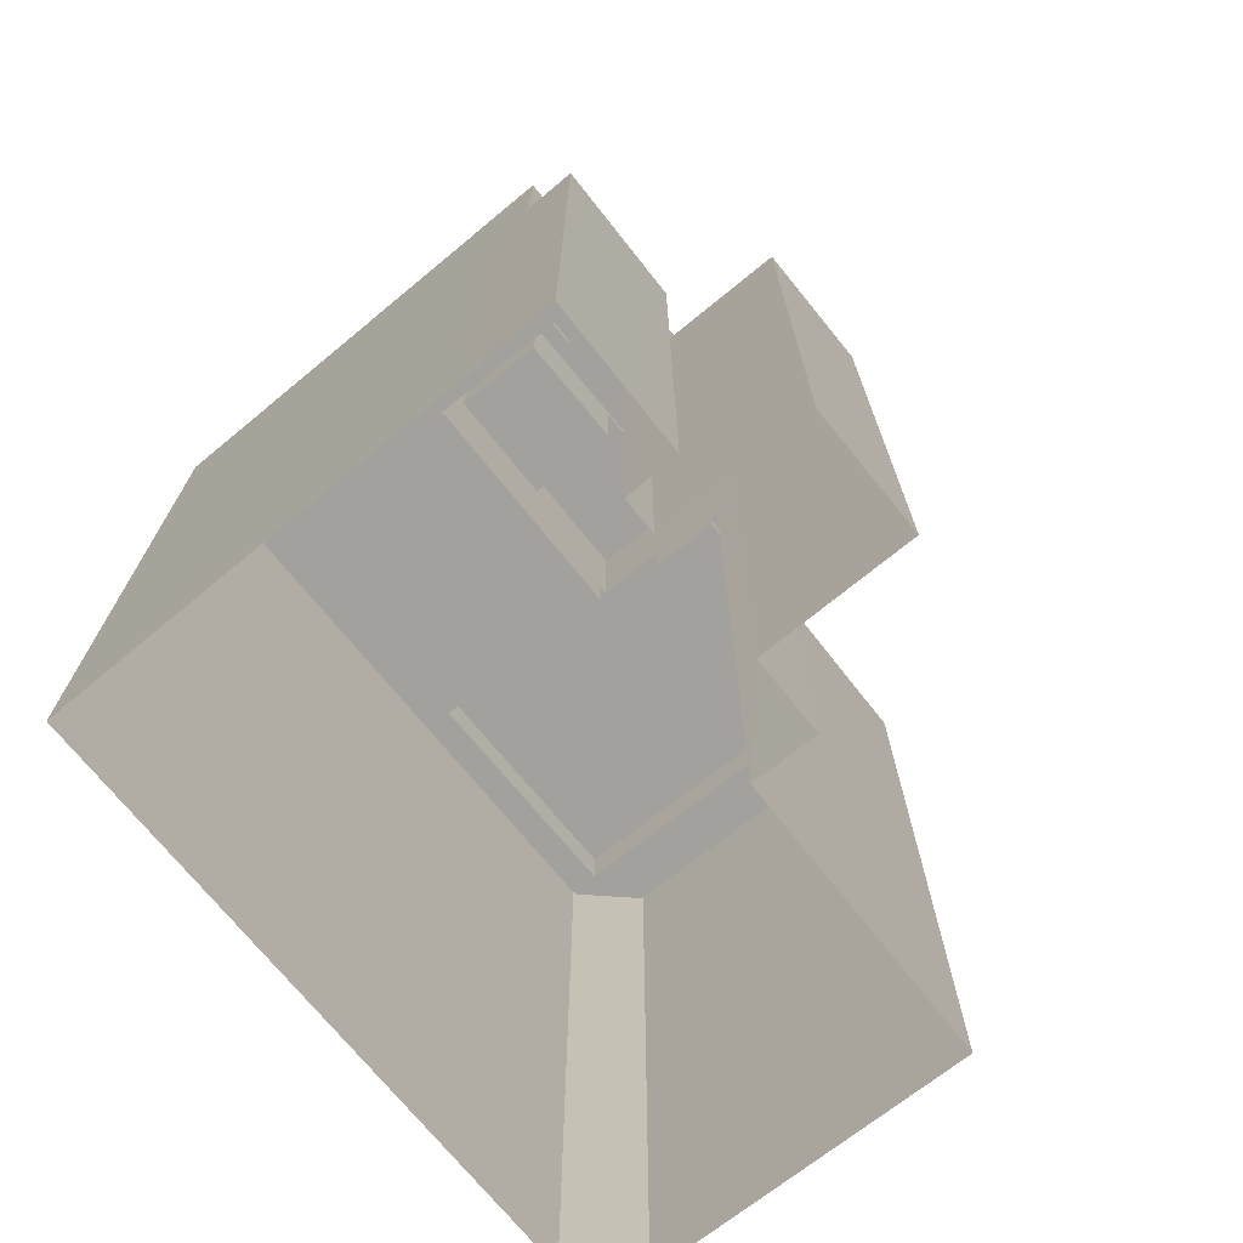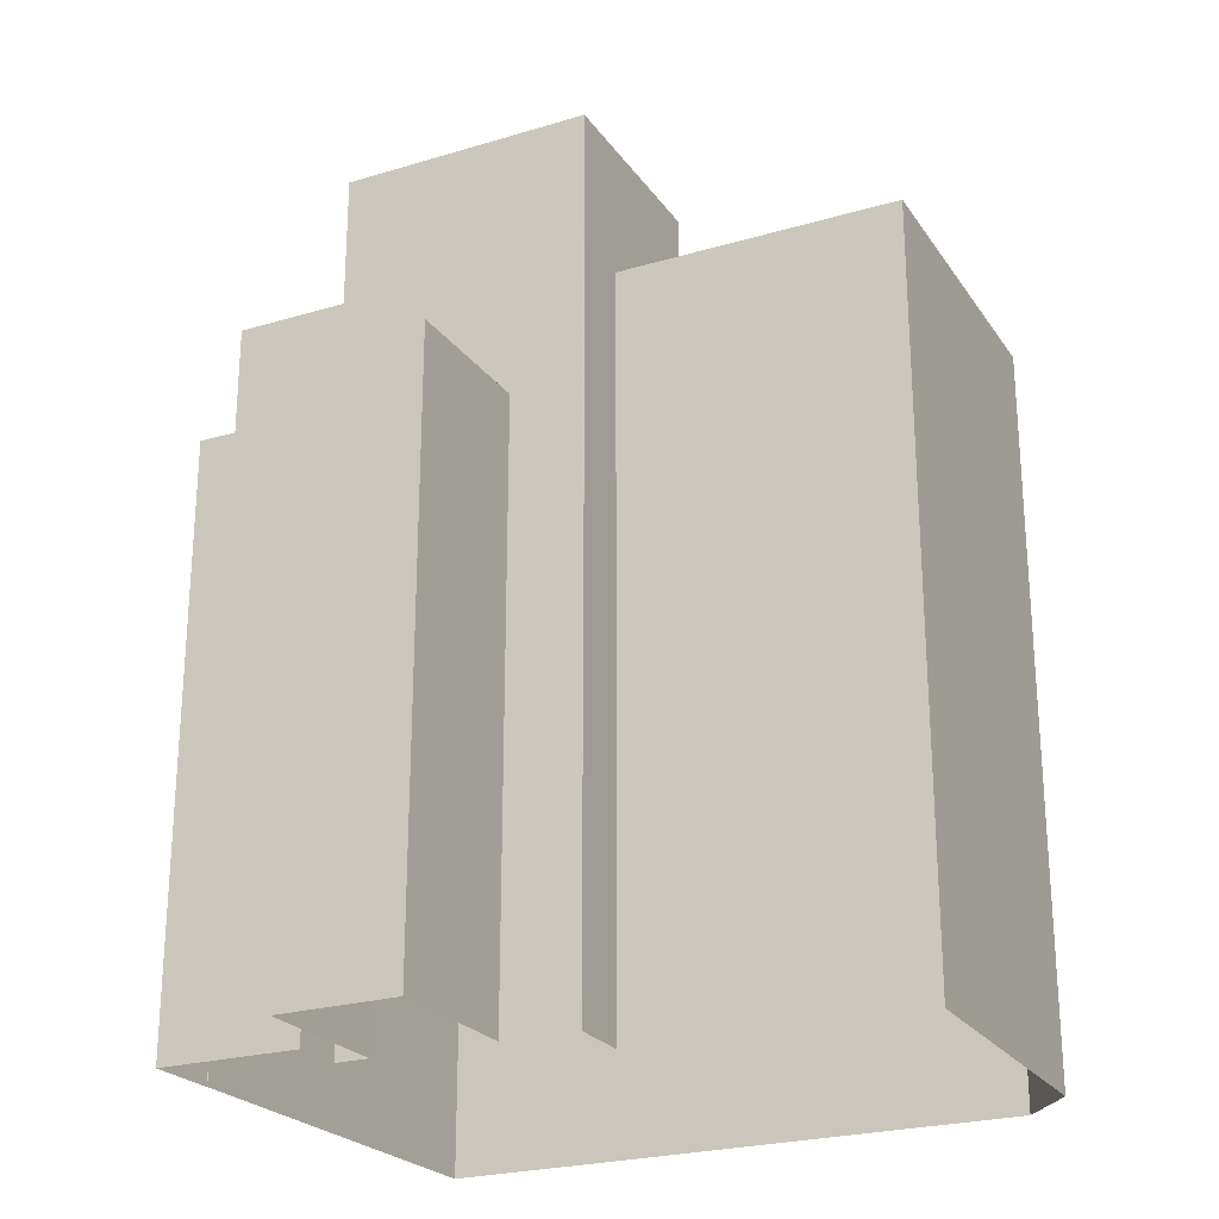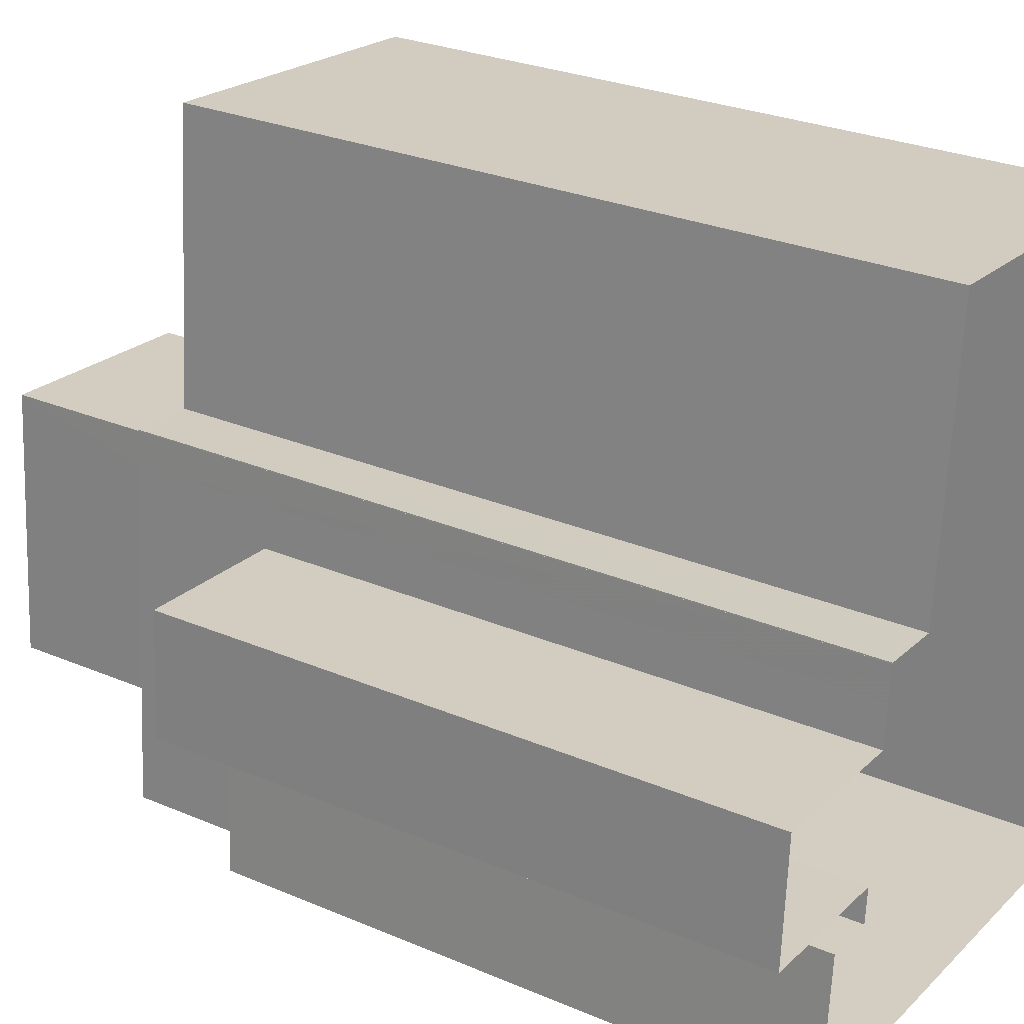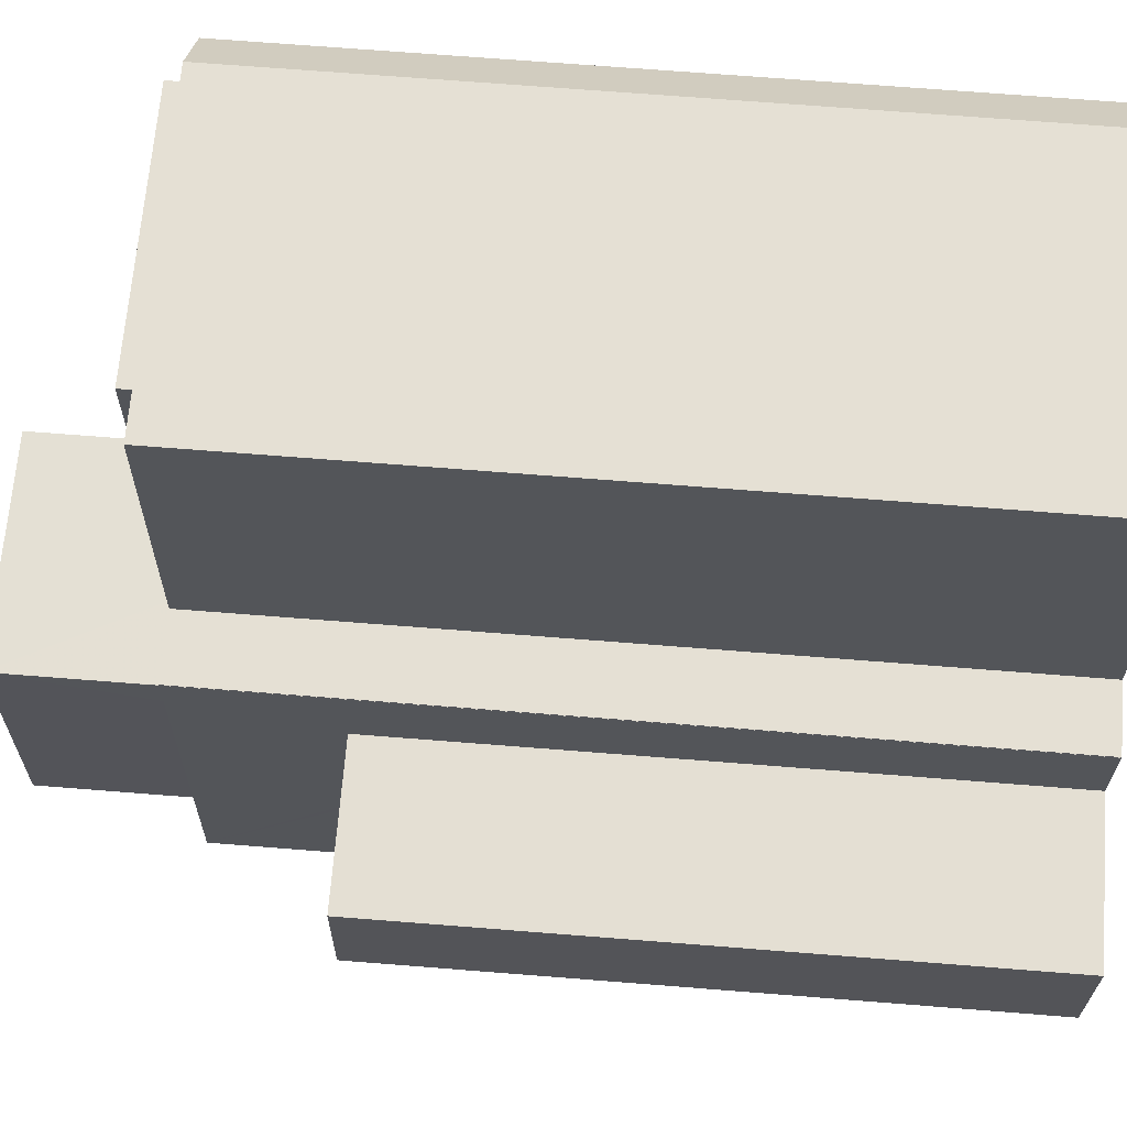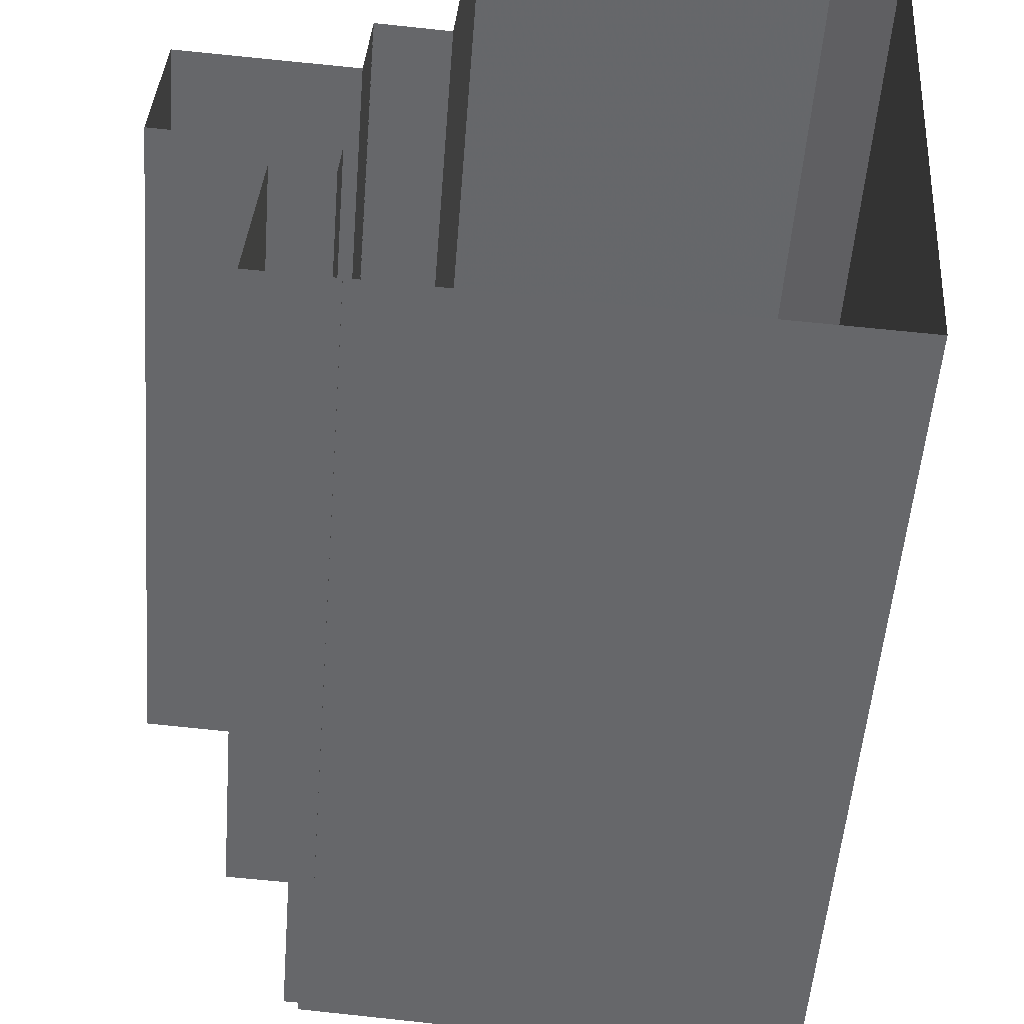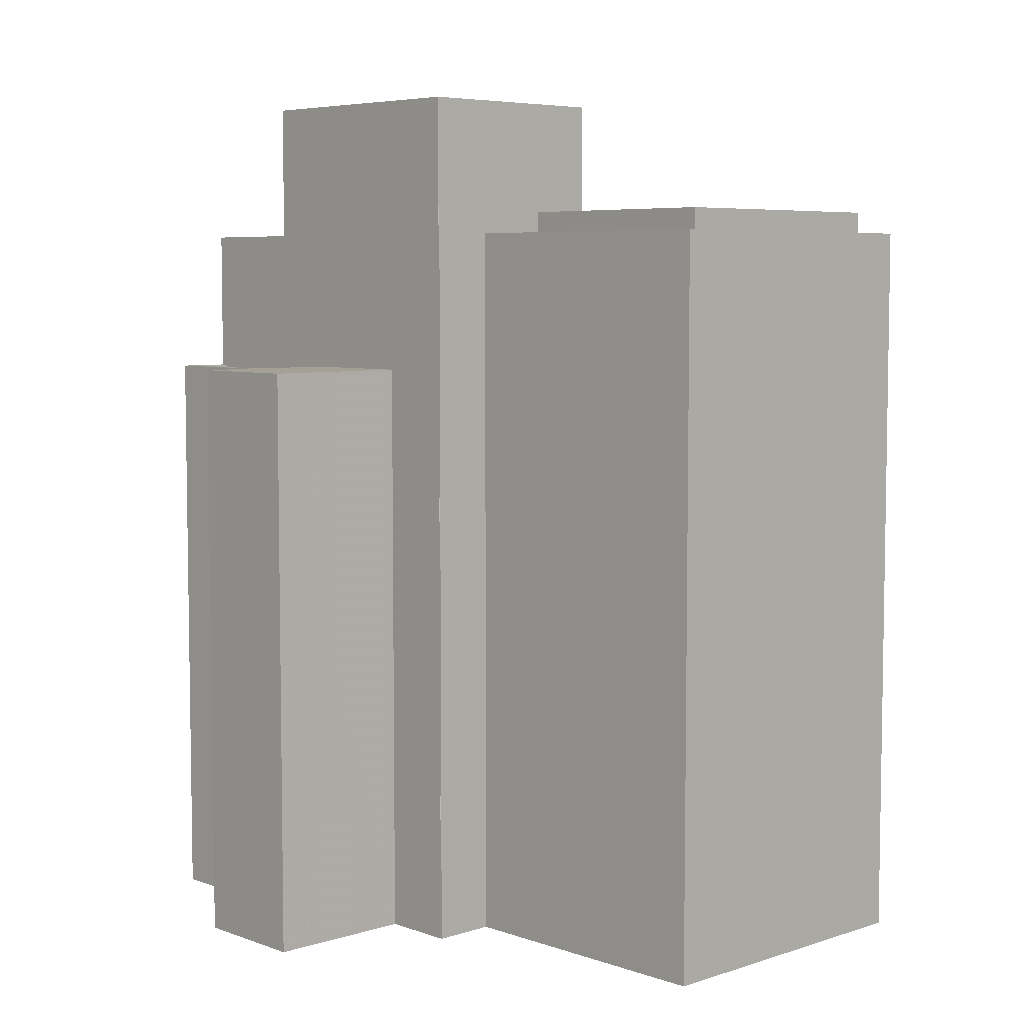
<metadata>
{"format":"obj","ext":"obj","renderer":"f3d","projection":"perspective","resolution":1024,"background":"white","views":[{"elev":-72.0,"azim":42.8,"up":"+Z"},{"elev":-24.1,"azim":120.6,"up":"+Z"},{"elev":27.5,"azim":123.2,"up":"+Y"},{"elev":70.2,"azim":94.5,"up":"+Y"},{"elev":-52.2,"azim":175.6,"up":"+Y"},{"elev":5.9,"azim":140.7,"up":"+Z"}]}
</metadata>
<code>
v -1.238e+04 -3.439e+04 81.58
v -1.238e+04 -3.439e+04 79.24
v -1.238e+04 -3.44e+04 79.24
v -1.238e+04 -3.44e+04 81.58
v -1.236e+04 -3.439e+04 81.58
v -1.236e+04 -3.439e+04 79.24
v -1.236e+04 -3.44e+04 79.24
v -1.236e+04 -3.44e+04 81.58
v -1.237e+04 -3.44e+04 81.58
v -1.237e+04 -3.44e+04 79.24
v -1.236e+04 -3.44e+04 41.15
v -1.236e+04 -3.44e+04 80.34
v -1.236e+04 -3.44e+04 41.15
v -1.237e+04 -3.44e+04 81.58
v -1.237e+04 -3.44e+04 87.58
v -1.236e+04 -3.44e+04 80.34
v -1.236e+04 -3.44e+04 79.24
v -1.236e+04 -3.44e+04 87.58
v -1.236e+04 -3.44e+04 41.15
v -1.236e+04 -3.44e+04 80.34
v -1.236e+04 -3.441e+04 87.58
v -1.236e+04 -3.441e+04 80.34
v -1.236e+04 -3.441e+04 80.34
v -1.237e+04 -3.441e+04 87.58
v -1.237e+04 -3.441e+04 79.24
v -1.236e+04 -3.441e+04 79.24
v -1.236e+04 -3.44e+04 86.12
v -1.236e+04 -3.44e+04 86.67
v -1.237e+04 -3.44e+04 86.12
v -1.237e+04 -3.44e+04 87.58
v -1.236e+04 -3.44e+04 87.58
v -1.236e+04 -3.44e+04 86.67
v -1.236e+04 -3.44e+04 86.67
v -1.236e+04 -3.441e+04 87.58
v -1.236e+04 -3.441e+04 86.67
v -1.236e+04 -3.441e+04 86.67
v -1.236e+04 -3.441e+04 81.58
v -1.236e+04 -3.441e+04 81.58
v -1.236e+04 -3.441e+04 81.58
v -1.237e+04 -3.441e+04 81.58
v -1.236e+04 -3.441e+04 86.67
v -1.237e+04 -3.441e+04 87.58
v -1.236e+04 -3.441e+04 81.58
v -1.236e+04 -3.441e+04 86.67
v -1.236e+04 -3.441e+04 86.67
v -1.237e+04 -3.441e+04 86.12
v -1.237e+04 -3.441e+04 81.58
v -1.236e+04 -3.441e+04 86.67
v -1.236e+04 -3.441e+04 87.61
v -1.236e+04 -3.44e+04 87.61
v -1.236e+04 -3.44e+04 86.67
v -1.236e+04 -3.44e+04 87.61
v -1.236e+04 -3.44e+04 86.67
v -1.236e+04 -3.441e+04 86.67
v -1.236e+04 -3.441e+04 87.61
v -1.236e+04 -3.441e+04 86.12
v -1.236e+04 -3.441e+04 81.58
v -1.236e+04 -3.441e+04 86.67
v -1.236e+04 -3.441e+04 87.59
v -1.236e+04 -3.441e+04 86.67
v -1.236e+04 -3.441e+04 87.59
v -1.236e+04 -3.441e+04 86.67
v -1.236e+04 -3.441e+04 86.67
v -1.236e+04 -3.441e+04 87.59
v -1.236e+04 -3.441e+04 87.59
v -1.236e+04 -3.441e+04 86.67
v -1.236e+04 -3.441e+04 86.67
v -1.236e+04 -3.441e+04 86.67
v -1.236e+04 -3.441e+04 87.53
v -1.236e+04 -3.441e+04 87.53
v -1.236e+04 -3.441e+04 86.67
v -1.236e+04 -3.441e+04 87.53
v -1.236e+04 -3.441e+04 86.67
v -1.236e+04 -3.441e+04 86.67
v -1.236e+04 -3.441e+04 87.53
v -1.236e+04 -3.44e+04 41.15
v -1.236e+04 -3.44e+04 80.34
v -1.238e+04 -3.439e+04 80.34
v -1.238e+04 -3.439e+04 41.15
v -1.238e+04 -3.439e+04 41.15
v -1.238e+04 -3.439e+04 80.34
v -1.236e+04 -3.439e+04 80.34
v -1.236e+04 -3.439e+04 41.15
v -1.236e+04 -3.44e+04 41.15
v -1.236e+04 -3.44e+04 80.34
v -1.235e+04 -3.442e+04 72.68
v -1.235e+04 -3.442e+04 80.34
v -1.235e+04 -3.442e+04 72.68
v -1.236e+04 -3.441e+04 72.81
v -1.236e+04 -3.44e+04 72.81
v -1.236e+04 -3.441e+04 41.15
v -1.236e+04 -3.441e+04 72.68
v -1.236e+04 -3.441e+04 41.15
v -1.236e+04 -3.44e+04 41.15
v -1.235e+04 -3.442e+04 72.33
v -1.236e+04 -3.441e+04 72.33
v -1.236e+04 -3.441e+04 72.68
v -1.236e+04 -3.442e+04 72.68
v -1.236e+04 -3.442e+04 41.15
v -1.238e+04 -3.442e+04 41.15
v -1.238e+04 -3.442e+04 80.34
v -1.238e+04 -3.439e+04 80.34
v -1.238e+04 -3.442e+04 79.24
v -1.238e+04 -3.439e+04 79.24
v -1.238e+04 -3.442e+04 80.34
v -1.238e+04 -3.439e+04 80.34
v -1.238e+04 -3.439e+04 79.24
v -1.236e+04 -3.439e+04 80.34
v -1.236e+04 -3.439e+04 79.24
v -1.236e+04 -3.442e+04 79.24
v -1.236e+04 -3.442e+04 80.34
v -1.235e+04 -3.442e+04 72.68
v -1.235e+04 -3.442e+04 72.33
v -1.235e+04 -3.441e+04 72.33
v -1.235e+04 -3.441e+04 72.68
v -1.236e+04 -3.442e+04 41.15
v -1.236e+04 -3.442e+04 72.68
v -1.235e+04 -3.442e+04 72.68
v -1.235e+04 -3.442e+04 41.15
v -1.235e+04 -3.441e+04 72.68
v -1.235e+04 -3.441e+04 41.15
v -1.235e+04 -3.44e+04 72.81
v -1.235e+04 -3.44e+04 41.15
v -1.235e+04 -3.441e+04 41.15
v -1.235e+04 -3.441e+04 72.81
v -1.236e+04 -3.441e+04 86.67
f 84 80 79
f 79 83 84
f 84 100 80
f 123 124 91
f 99 119 116
f 76 11 84
f 100 93 99
f 121 119 93
f 13 19 11
f 123 91 94
f 19 94 84
f 100 91 93
f 84 91 100
f 99 93 119
f 11 19 84
f 94 91 84
f 4 9 14
f 4 14 1
f 14 5 1
f 14 8 5
f 30 18 15
f 30 31 18
f 38 43 37
f 47 40 39
f 57 47 39
f 34 21 18
f 31 34 18
f 34 24 21
f 34 42 24
f 30 15 24
f 42 30 24
f 52 50 49
f 55 52 49
f 32 28 51
f 126 48 60
f 51 28 48
f 63 126 60
f 45 58 41
f 60 28 41
f 67 58 45
f 58 60 41
f 48 28 60
f 66 44 36
f 44 66 45
f 36 35 74
f 45 66 67
f 126 63 68
f 62 74 68
f 63 62 68
f 66 36 62
f 62 36 74
f 35 73 74
f 71 126 68
f 71 48 126
f 33 54 35
f 33 32 53
f 54 71 73
f 32 51 53
f 48 71 54
f 33 53 54
f 35 54 73
f 65 64 59
f 61 65 59
f 75 72 70
f 69 75 70
f 56 29 46
f 56 27 29
f 6 109 107
f 107 104 2
f 109 6 17
f 26 25 110
f 3 104 103
f 17 6 7
f 110 25 103
f 25 10 3
f 6 107 2
f 2 104 3
f 25 3 103
f 20 22 87
f 87 111 101
f 12 77 85
f 101 105 81
f 108 85 82
f 78 108 82
f 16 12 85
f 81 102 78
f 111 22 23
f 81 105 102
f 101 111 105
f 102 106 78
f 16 85 108
f 106 108 78
f 87 22 111
f 95 113 114
f 96 95 114
f 117 88 98
f 115 92 97
f 115 120 92
f 118 88 117
f 120 112 118
f 88 112 86
f 120 115 112
f 118 112 88
f 89 125 122
f 90 89 122
f 1 2 3
f 4 1 3
f 2 5 6
f 2 1 5
f 7 5 8
f 7 6 5
f 9 4 3
f 10 9 3
f 11 12 13
f 14 15 8
f 7 8 16
f 17 7 16
f 13 12 18
f 8 15 18
f 12 16 18
f 16 8 18
f 19 13 20
f 13 18 20
f 20 21 22
f 20 18 21
f 23 24 25
f 25 26 23
f 21 24 23
f 22 21 23
f 15 9 24
f 24 9 25
f 15 14 9
f 25 9 10
f 27 28 29
f 29 28 30
f 30 28 31
f 31 32 33
f 31 28 32
f 34 31 35
f 36 37 34
f 33 35 31
f 36 38 37
f 34 35 36
f 39 40 41
f 40 42 41
f 43 44 37
f 41 42 34
f 45 41 34
f 44 45 34
f 37 44 34
f 29 30 46
f 47 46 40
f 40 46 42
f 46 30 42
f 48 49 50
f 51 48 50
f 51 50 52
f 53 51 52
f 54 52 55
f 54 53 52
f 54 55 49
f 48 54 49
f 28 56 41
f 41 56 39
f 28 27 56
f 39 56 57
f 43 38 36
f 44 43 36
f 58 59 60
f 58 61 59
f 62 63 64
f 63 60 59
f 63 59 64
f 64 65 66
f 62 64 66
f 58 67 61
f 67 66 65
f 61 67 65
f 68 69 70
f 71 68 70
f 72 71 70
f 72 73 71
f 74 72 75
f 74 73 72
f 68 74 75
f 69 68 75
f 56 46 47
f 57 56 47
f 11 76 77
f 12 11 77
f 78 79 80
f 81 78 80
f 82 83 79
f 78 82 79
f 82 84 83
f 82 85 84
f 77 76 84
f 85 77 84
f 86 87 88
f 20 87 89
f 20 90 19
f 91 92 93
f 19 90 94
f 95 96 97
f 86 95 97
f 87 97 92
f 89 92 91
f 20 89 90
f 87 86 97
f 89 87 92
f 88 87 98
f 99 98 100
f 100 98 101
f 98 87 101
f 81 80 100
f 101 81 100
f 102 103 104
f 102 105 103
f 106 104 107
f 106 102 104
f 108 107 109
f 108 106 107
f 17 108 109
f 17 16 108
f 23 110 111
f 23 26 110
f 105 110 103
f 105 111 110
f 95 112 113
f 95 86 112
f 97 114 115
f 97 96 114
f 115 114 113
f 112 115 113
f 98 116 117
f 98 99 116
f 118 117 116
f 119 118 116
f 93 120 121
f 93 92 120
f 120 119 121
f 120 118 119
f 94 122 123
f 94 90 122
f 122 124 123
f 122 125 124
f 91 124 125
f 89 91 125

</code>
